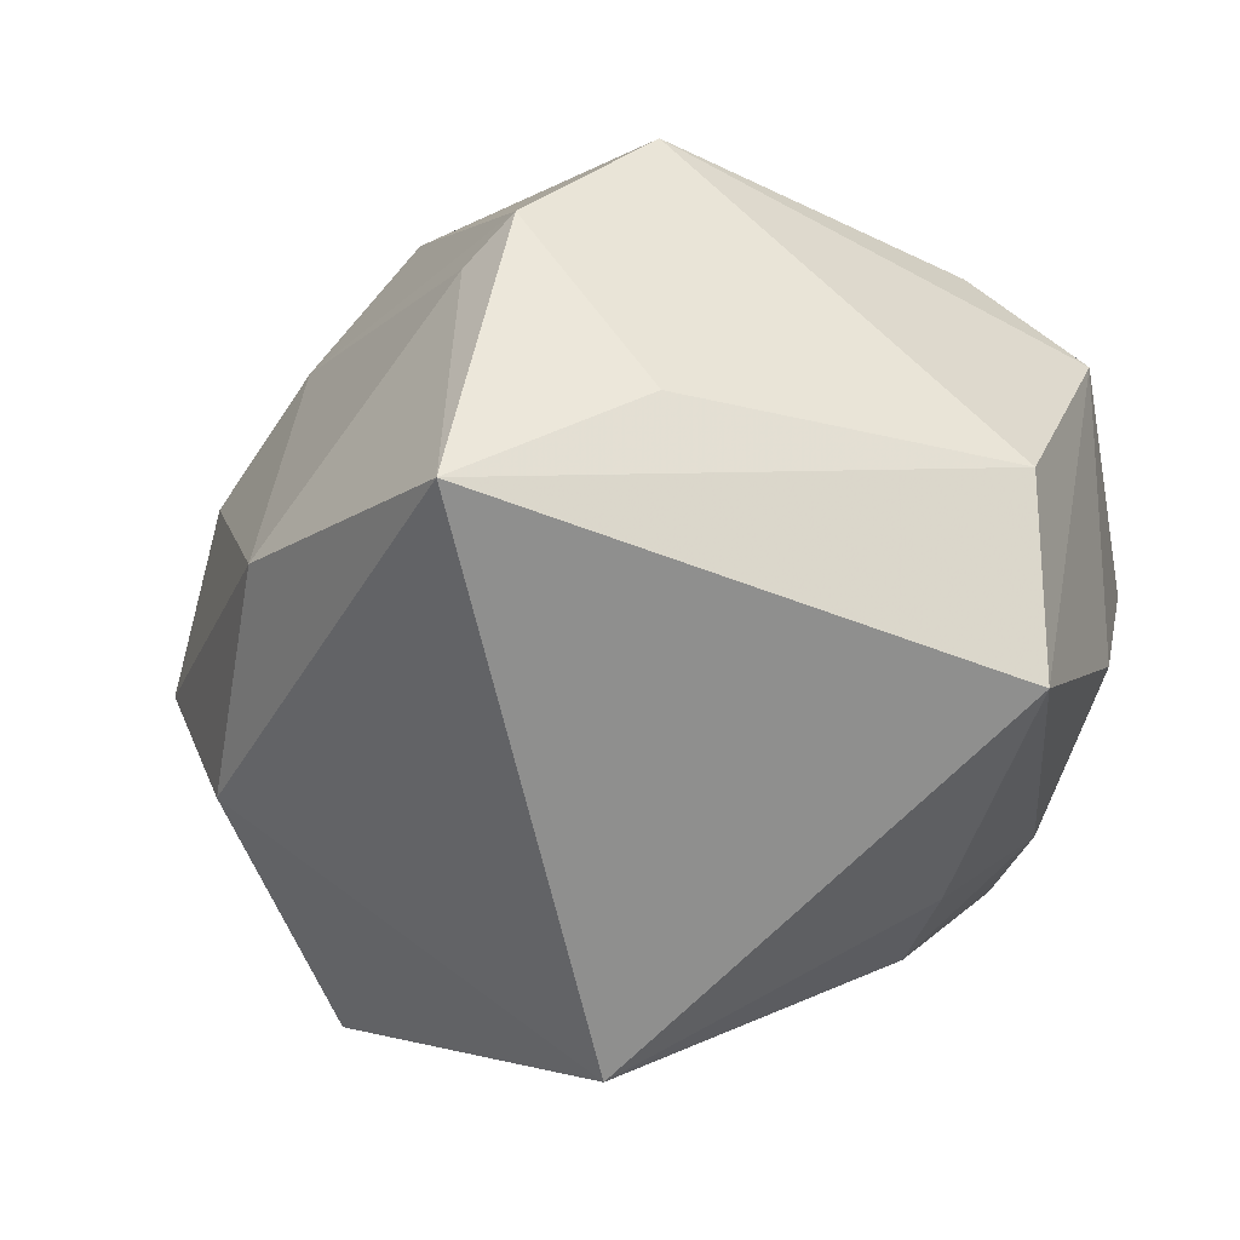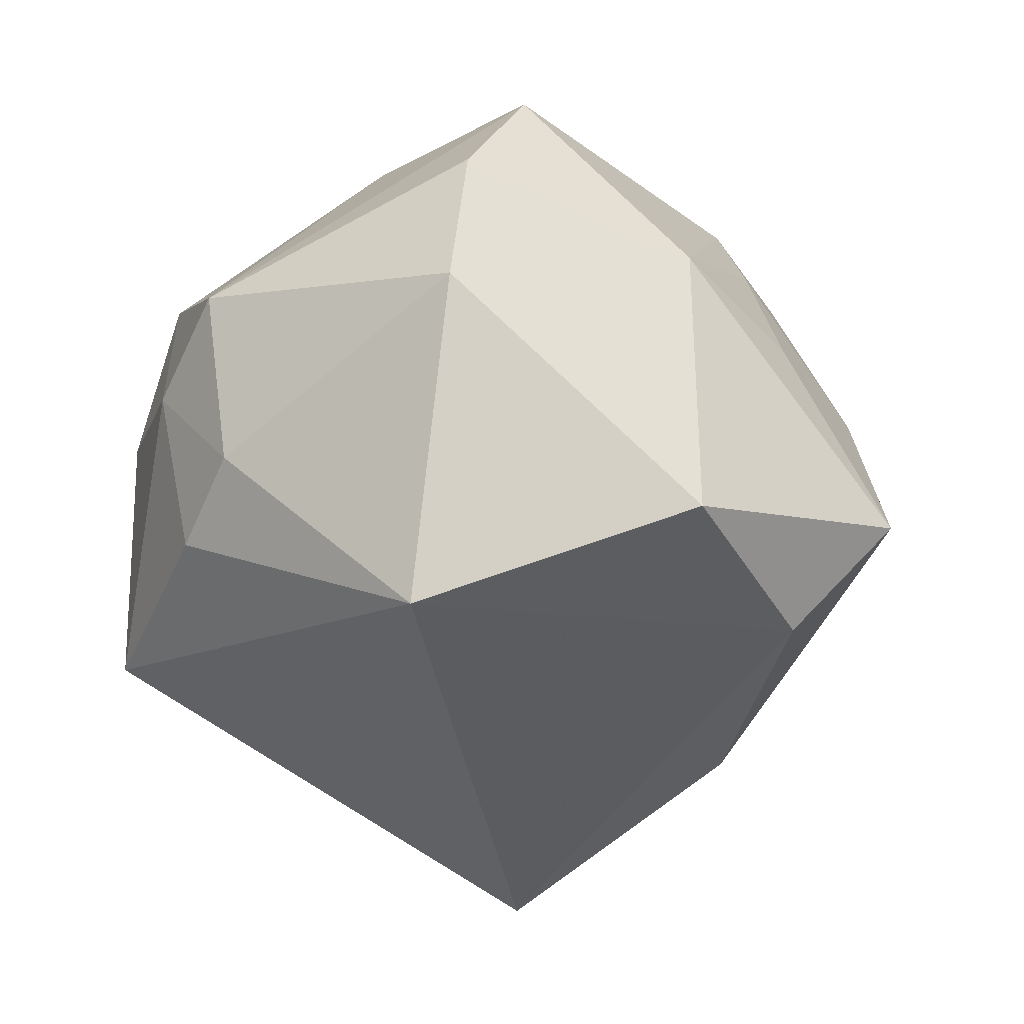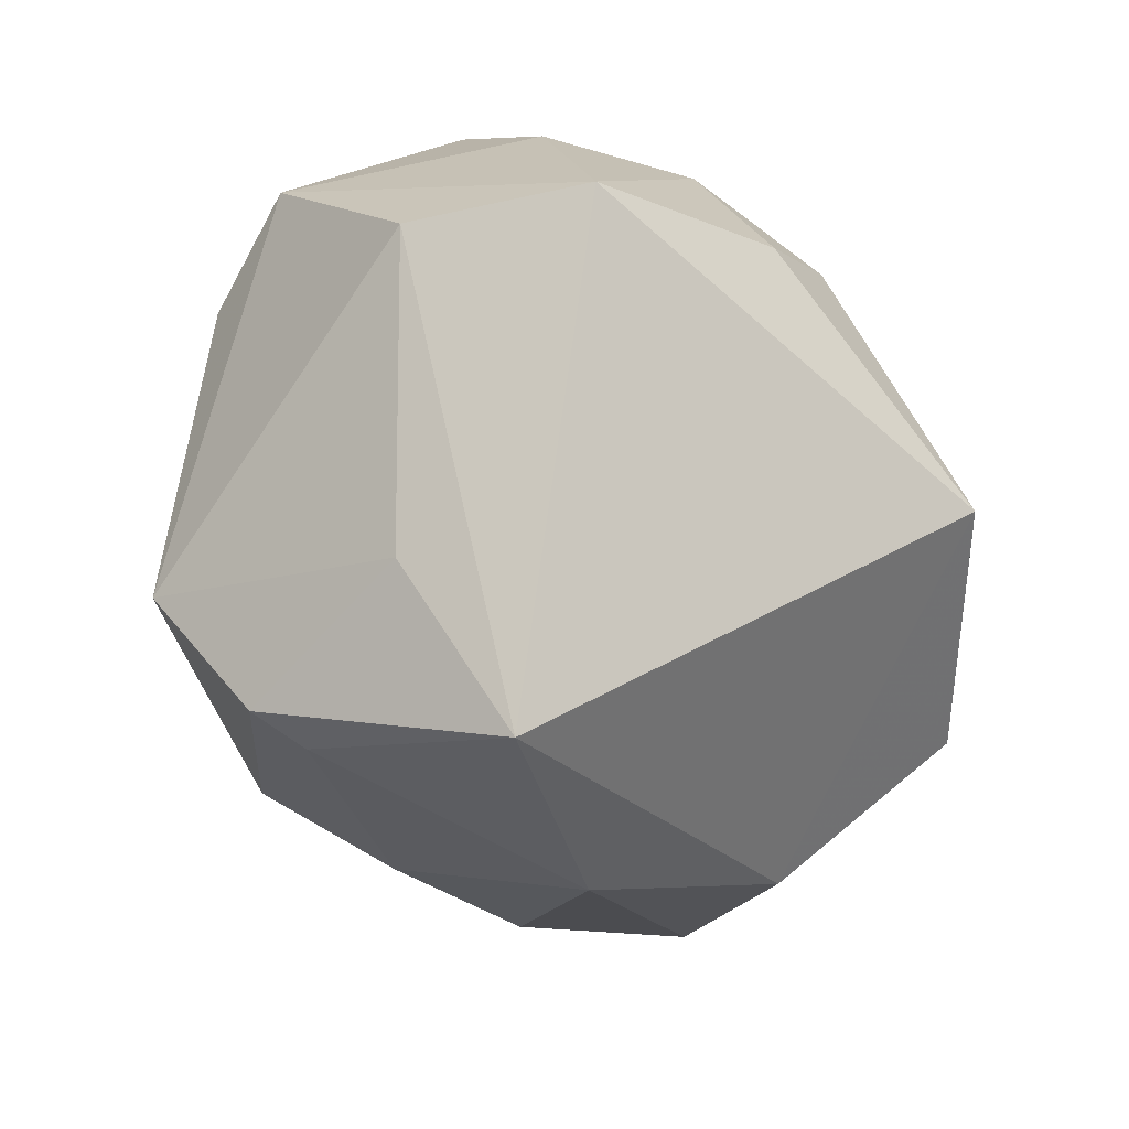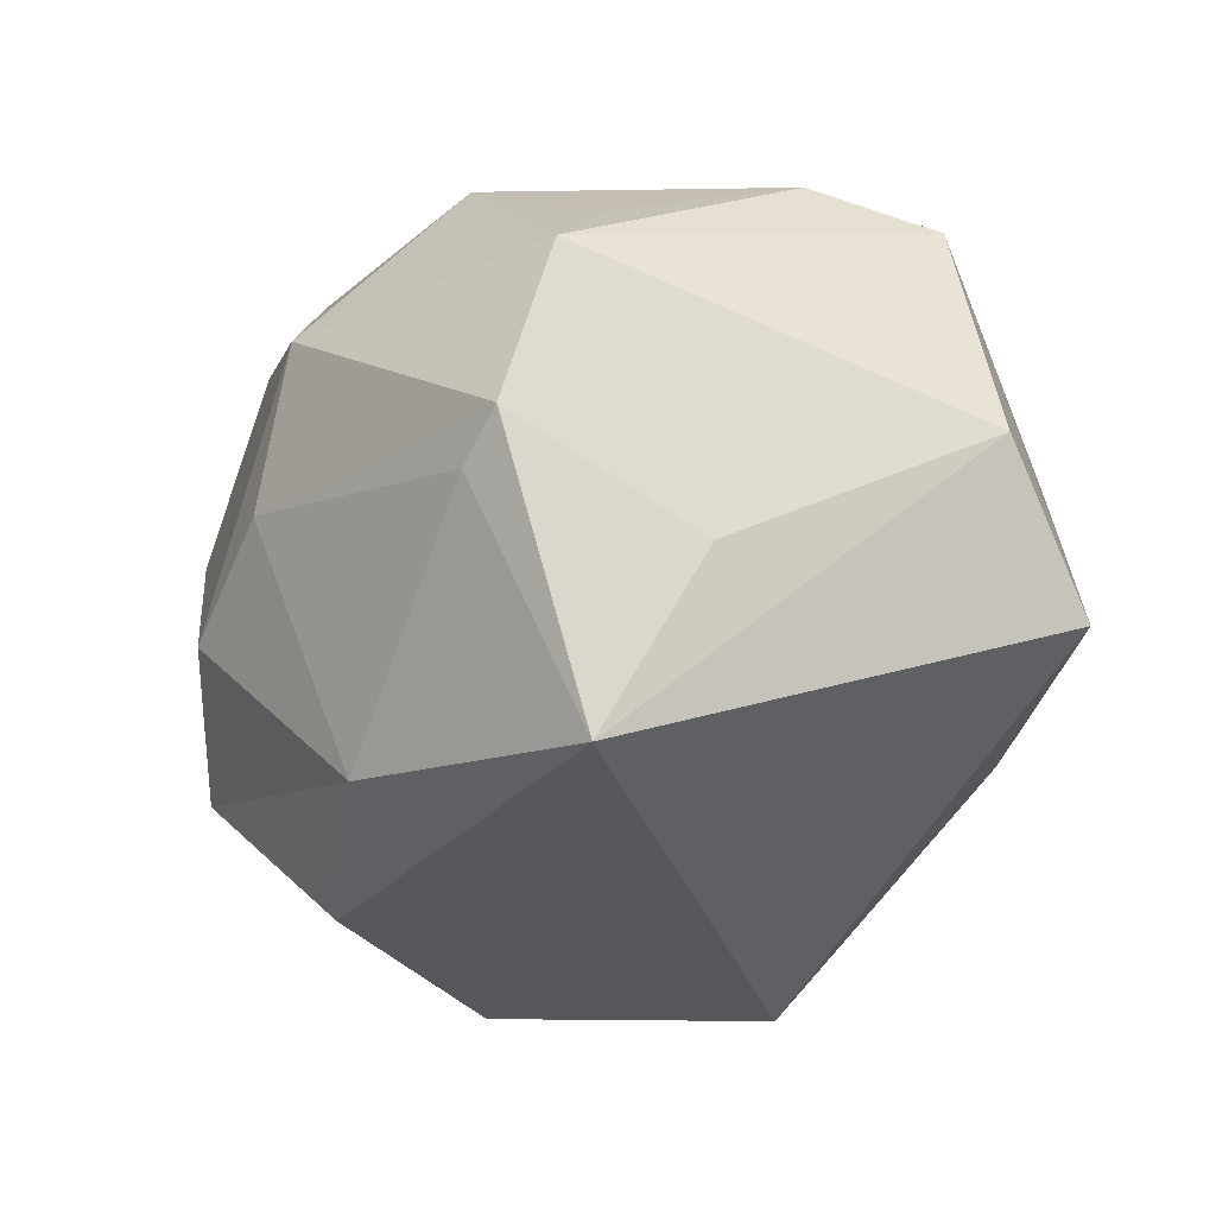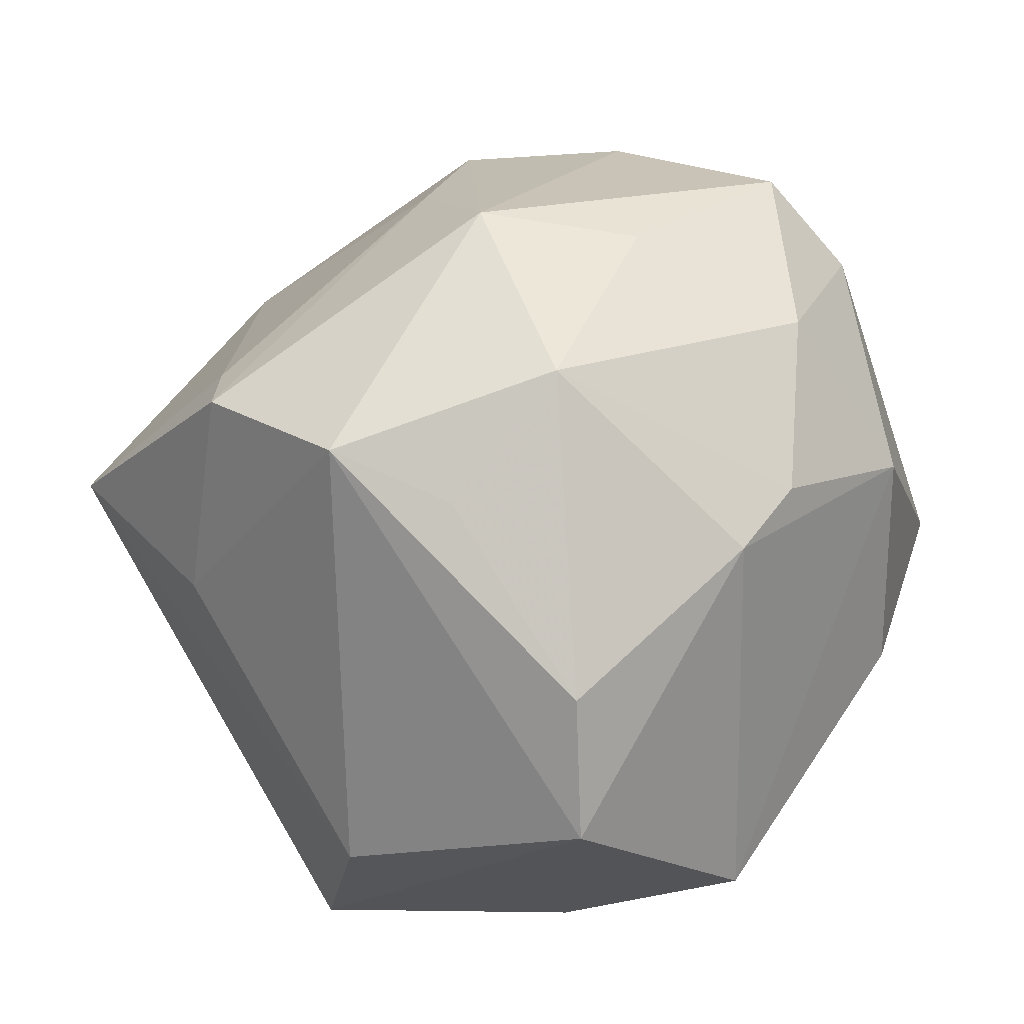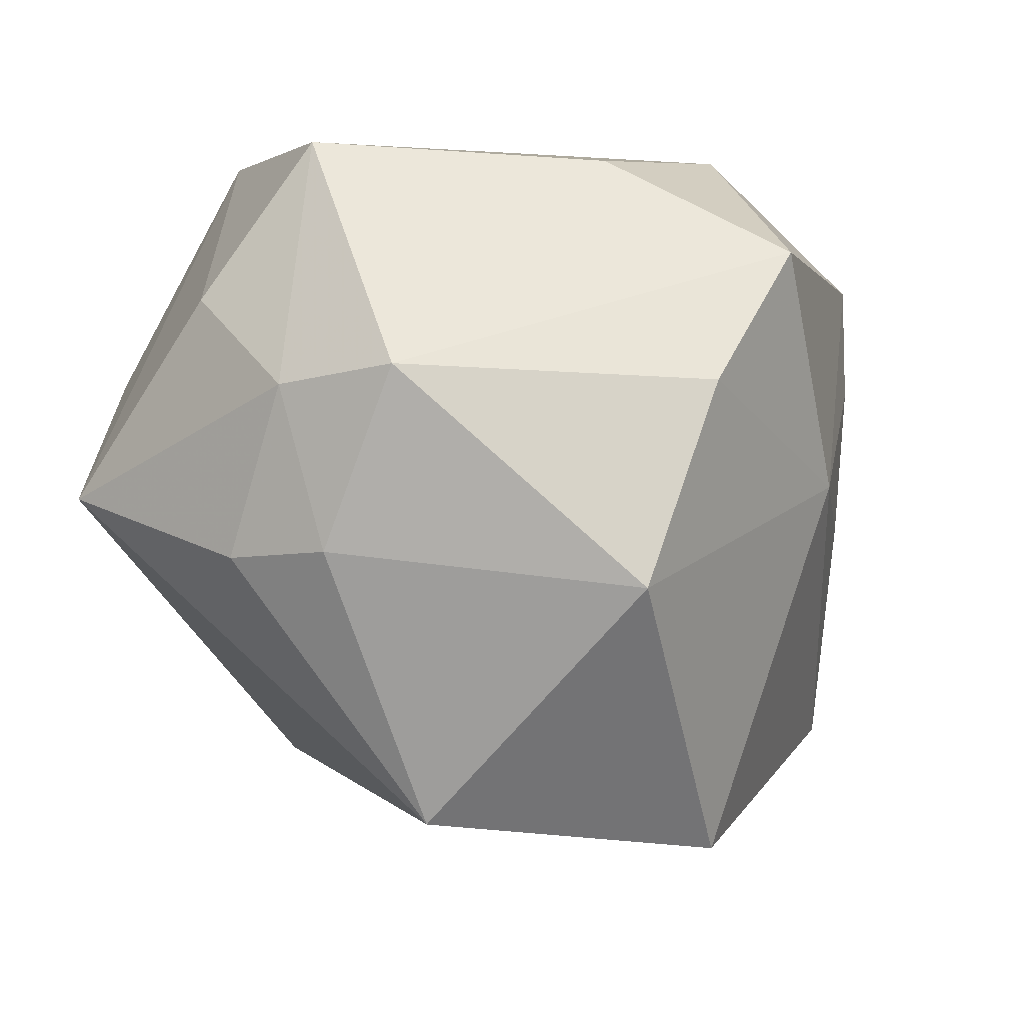
<metadata>
{"format":"obj","ext":"obj","renderer":"f3d","projection":"perspective","resolution":1024,"background":"white","views":[{"elev":-8.9,"azim":-161.6,"up":"+Y"},{"elev":-3.5,"azim":10.6,"up":"+Z"},{"elev":-71.1,"azim":-80.1,"up":"+Z"},{"elev":-71.0,"azim":-160.4,"up":"+Z"},{"elev":69.2,"azim":-88.0,"up":"+Y"},{"elev":-54.4,"azim":-34.3,"up":"+Y"}]}
</metadata>
<code>
v 0.001705 -0.02406 0.03724
v 0.001849 0.01898 0.04011
v -0.01453 0.001434 0.04081
v 0.03633 -0.0006061 0.01677
v -0.03031 -0.02972 -0.00765
v 0.002412 0.003459 -0.05201
v 0.03863 -0.01912 -0.0175
v 0.001823 0.03123 -0.03478
v 0.04936 -0.00731 -0.005316
v -0.012 0.03941 -0.008278
v 0.02823 0.0005612 -0.03351
v 0.04296 0.01094 -0.009104
v -0.04345 -0.01254 -0.02205
v -0.02857 -0.02708 0.02135
v 0.0225 0.03719 -0.006625
v -0.04266 0.02272 0.006287
v 0.02086 0.03595 0.01046
v 0.003288 -0.04157 0.02124
v -0.01282 0.01303 -0.03758
v -0.04196 0.002919 0.02396
v -0.0136 0.03303 0.02233
v 0.03247 0.02757 0.02568
v 0.02612 0.01993 0.03449
v -0.03062 0.03229 0.005295
v 0.007057 0.02636 -0.03455
v -0.0356 -0.02263 0.009968
v 0.04329 0.01376 0.008721
v 0.02611 -0.01192 0.02689
v -0.04196 0.00795 -0.01871
v 0.001277 0.0438 0.002128
v 0.03068 0.01013 0.02757
v 0.03142 0.02315 -0.01332
v 0.01313 0.03194 0.0282
v 0.03073 -0.04076 -0.004508
v -0.007381 0.04125 -0.02091
v -0.005957 0.03114 0.02755
v -0.04406 -0.006967 0.005287
v 0.005412 -0.007995 0.04704
v -0.02423 -0.03474 0.001957
v 8.694e-05 -0.04638 -0.01494
f 40 6 7
f 7 6 11
f 34 40 7
f 6 40 13
f 15 12 32
f 32 12 11
f 8 35 15
f 15 32 8
f 34 28 18
f 40 34 18
f 6 13 29
f 5 13 40
f 15 22 27
f 27 12 15
f 7 11 9
f 11 12 9
f 12 27 9
f 9 34 7
f 9 28 34
f 17 22 15
f 17 33 22
f 25 11 6
f 6 8 25
f 25 32 11
f 25 8 32
f 38 14 1
f 14 18 1
f 1 28 38
f 1 18 28
f 19 8 6
f 6 29 19
f 35 8 19
f 19 29 35
f 39 5 40
f 40 18 39
f 39 18 14
f 26 14 20
f 20 37 26
f 26 39 14
f 5 39 26
f 26 37 13
f 13 5 26
f 31 27 22
f 3 2 20
f 38 2 3
f 20 14 3
f 3 14 38
f 22 33 23
f 33 2 23
f 23 2 38
f 23 31 22
f 38 28 23
f 28 31 23
f 33 17 30
f 15 35 30
f 30 17 15
f 35 29 16
f 16 24 35
f 16 37 20
f 16 29 13
f 13 37 16
f 4 9 27
f 27 31 4
f 28 9 4
f 4 31 28
f 35 24 10
f 10 30 35
f 24 30 10
f 24 16 21
f 21 30 24
f 20 2 21
f 21 16 20
f 33 30 36
f 30 21 36
f 36 2 33
f 36 21 2

</code>
